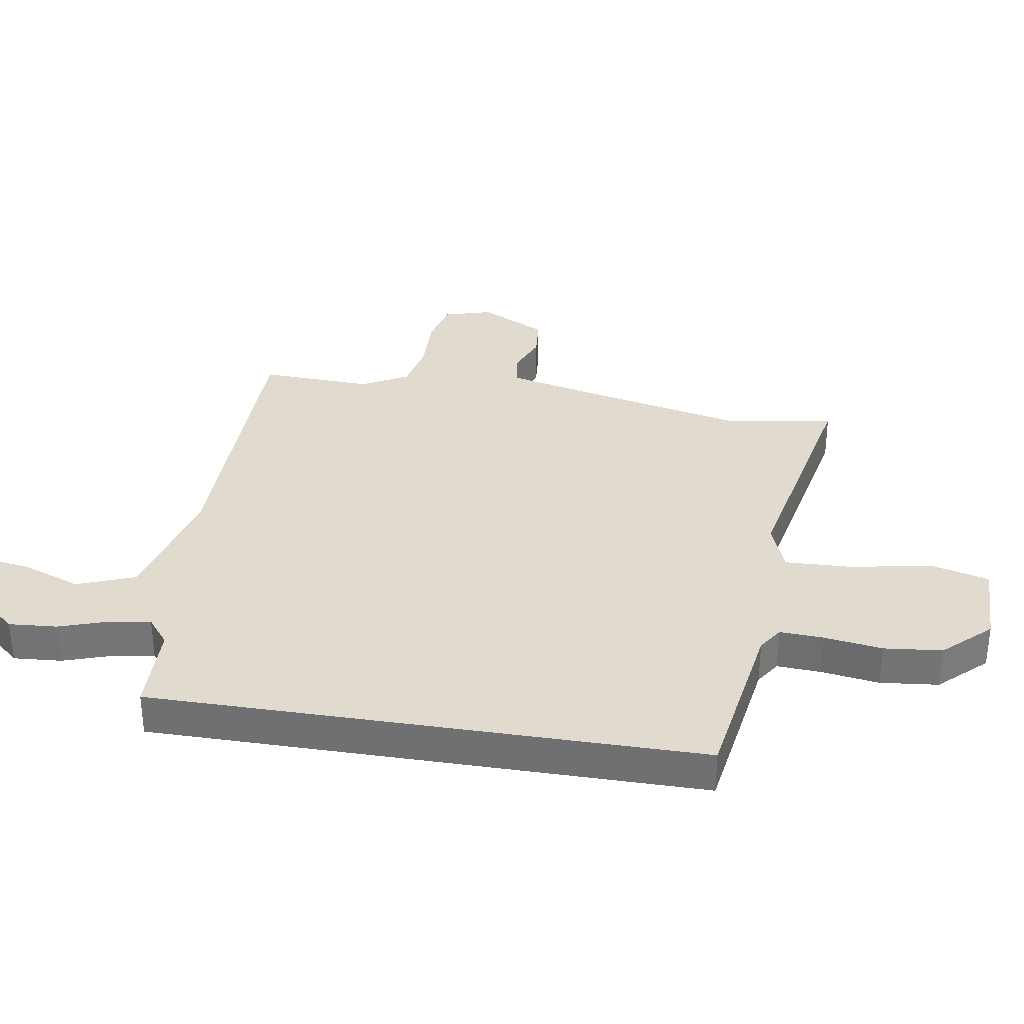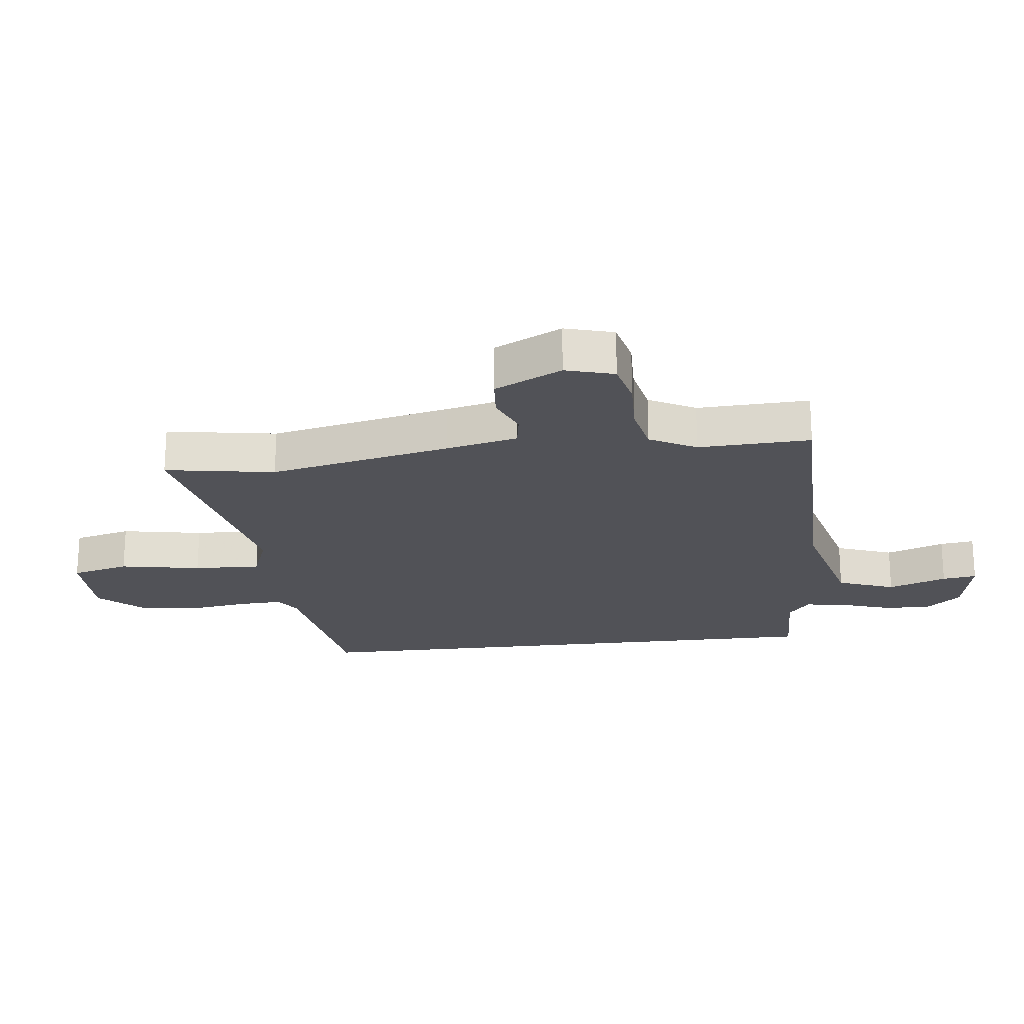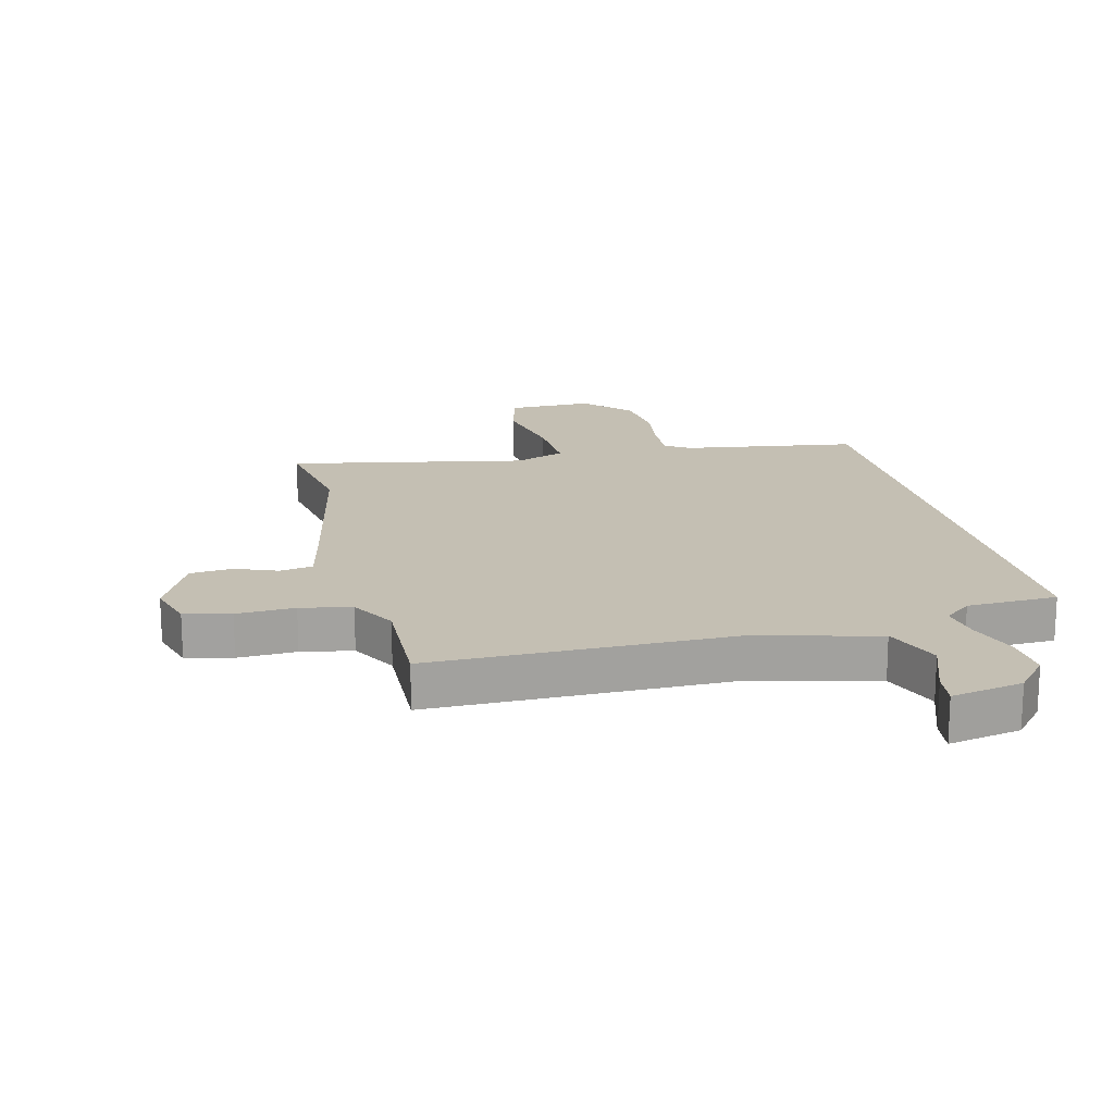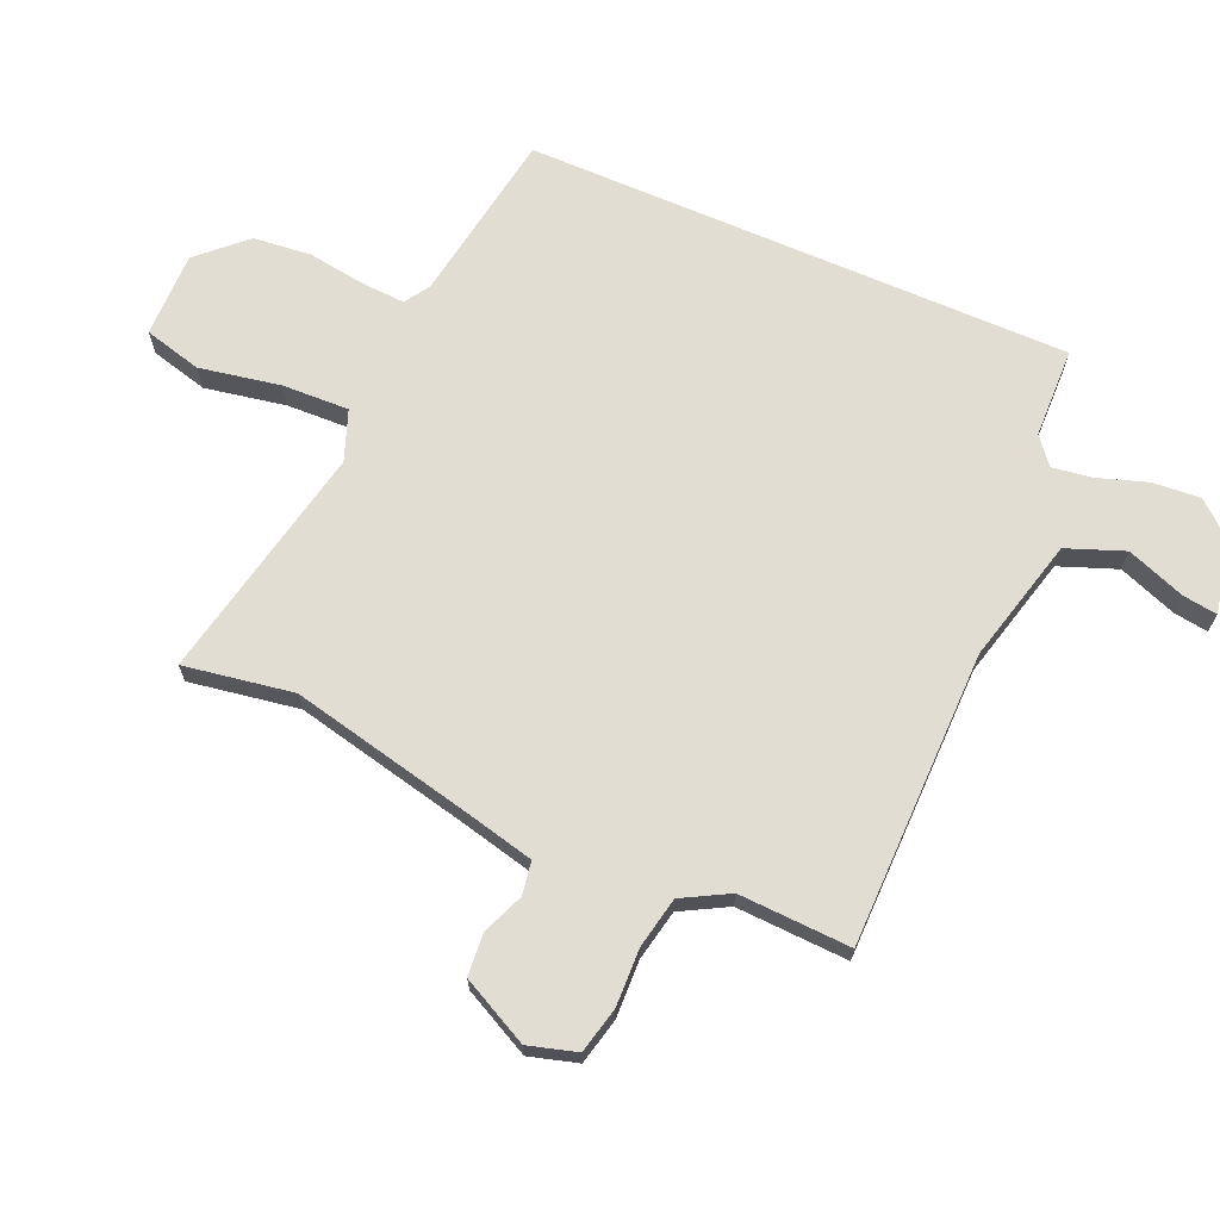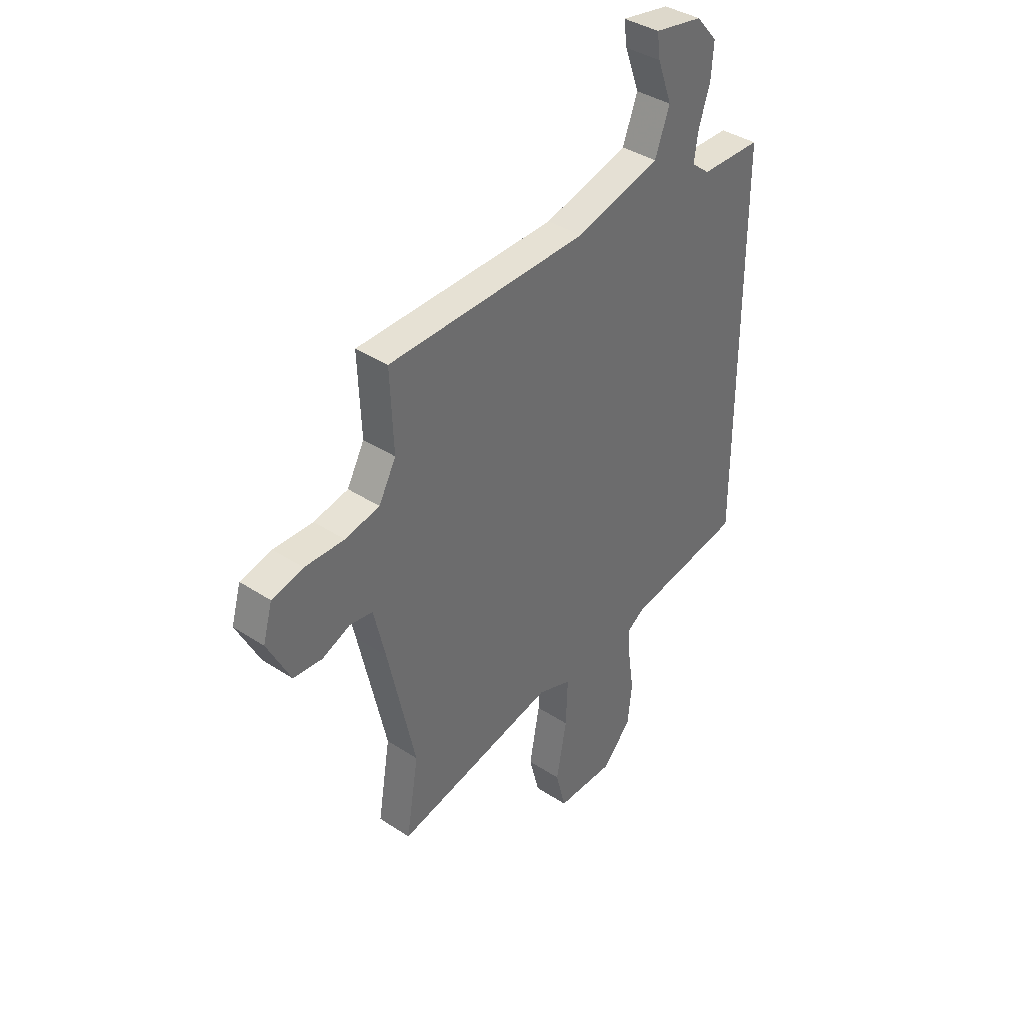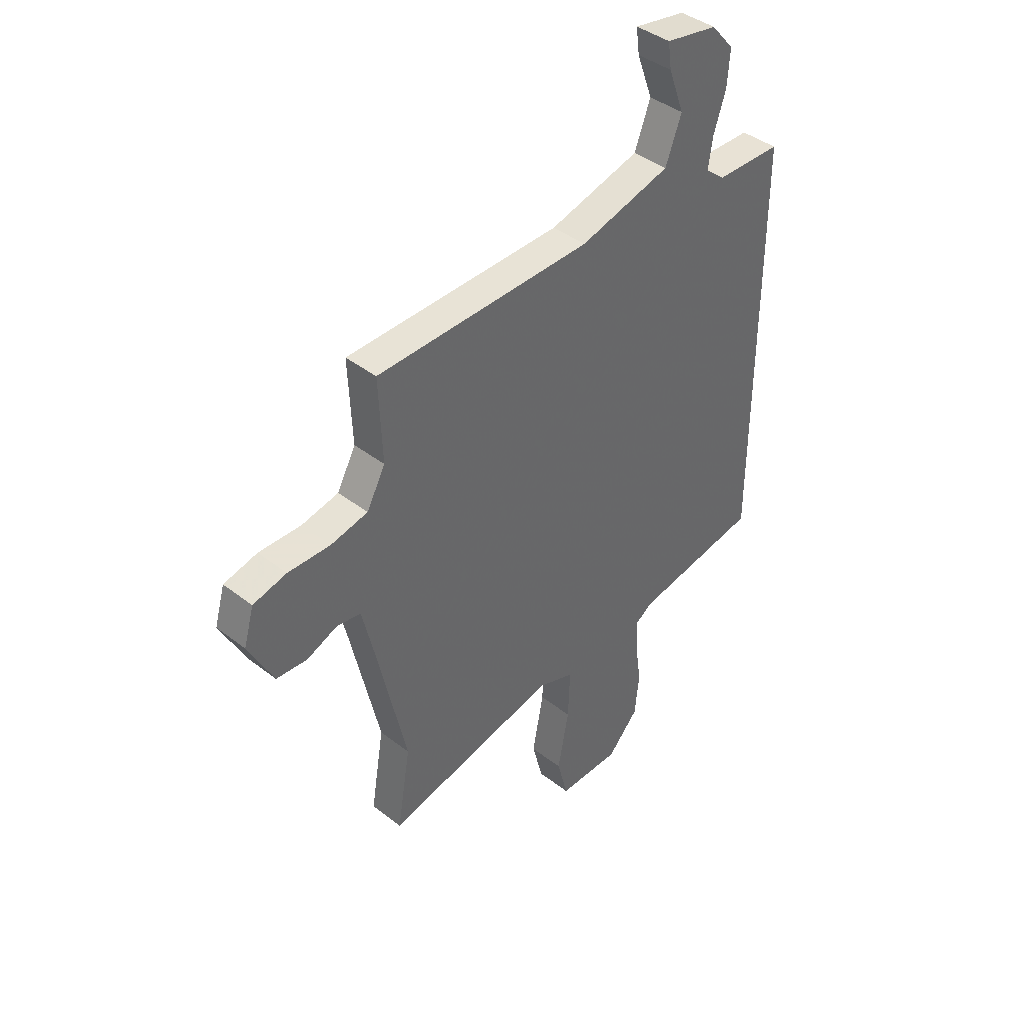
<metadata>
{"format":"obj","ext":"obj","renderer":"f3d","projection":"perspective","resolution":1024,"background":"white","views":[{"elev":33.6,"azim":99.1,"up":"+Y"},{"elev":-21.4,"azim":-83.3,"up":"+Y"},{"elev":17.9,"azim":-14.3,"up":"+Y"},{"elev":68.2,"azim":-66.5,"up":"+Y"},{"elev":38.7,"azim":-50.5,"up":"+Z"},{"elev":41.4,"azim":-46.8,"up":"+Z"}]}
</metadata>
<code>
v -0.507 0.07 -0.541
v -0.477 0.07 -0.36
v -0.544 0.07 -0.06
v -0.572 0.07 0.058
v -0.627 0.07 0.067
v -0.696 0.07 0.039
v -0.766 0.07 0.045
v -0.822 0.07 0.156
v -0.799 0.07 0.236
v -0.723 0.07 0.254
v -0.627 0.07 0.251
v -0.543 0.07 0.268
v -0.501 0.07 0.345
v -0.509 0.07 0.53
v -0.02 0.07 0.534
v 0.187 0.07 0.587
v 0.223 0.07 0.682
v 0.187 0.07 0.779
v 0.179 0.07 0.836
v 0.297 0.07 0.814
v 0.349 0.07 0.754
v 0.343 0.07 0.674
v 0.316 0.07 0.593
v 0.306 0.07 0.526
v 0.351 0.07 0.49
v 0.5 0.07 0.486
v 0.5 0.07 -0.42
v 0.212 0.07 -0.466
v 0.171 0.07 -0.493
v 0.175 0.07 -0.565
v 0.189 0.07 -0.661
v 0.179 0.07 -0.757
v 0.108 0.07 -0.833
v -0.034 0.07 -0.832
v -0.059 0.07 -0.736
v -0.034 0.07 -0.602
v -0.03 0.07 -0.491
v -0.113 0.07 -0.46
v -0.507 0 -0.541
v -0.477 0 -0.36
v -0.544 0 -0.06
v -0.572 0 0.058
v -0.627 0 0.067
v -0.696 0 0.039
v -0.766 0 0.045
v -0.822 0 0.156
v -0.799 0 0.236
v -0.723 0 0.254
v -0.627 0 0.251
v -0.543 0 0.268
v -0.501 0 0.345
v -0.509 0 0.53
v -0.02 0 0.534
v 0.187 0 0.587
v 0.223 0 0.682
v 0.187 0 0.779
v 0.179 0 0.836
v 0.297 0 0.814
v 0.349 0 0.754
v 0.343 0 0.674
v 0.316 0 0.593
v 0.306 0 0.526
v 0.351 0 0.49
v 0.5 0 0.486
v 0.5 0 -0.42
v 0.212 0 -0.466
v 0.171 0 -0.493
v 0.175 0 -0.565
v 0.189 0 -0.661
v 0.179 0 -0.757
v 0.108 0 -0.833
v -0.034 0 -0.832
v -0.059 0 -0.736
v -0.034 0 -0.602
v -0.03 0 -0.491
v -0.113 0 -0.46
f 33 34 35 36
f 33 36 37
f 30 31 32 33
f 29 30 33 37
f 28 29 37 38
f 25 26 27 28
f 24 25 28 38
f 20 21 22 23
f 17 18 19 20
f 16 17 20 23
f 15 16 23 24
f 13 14 15 24
f 8 9 10 11
f 8 11 12
f 5 6 7 8
f 4 5 8 12
f 3 4 12 13
f 24 38 1 2
f 2 3 13 24
f 74 73 72 71
f 75 74 71
f 71 70 69 68
f 75 71 68 67
f 76 75 67 66
f 66 65 64 63
f 76 66 63 62
f 61 60 59 58
f 58 57 56 55
f 61 58 55 54
f 62 61 54 53
f 62 53 52 51
f 49 48 47 46
f 50 49 46
f 46 45 44 43
f 50 46 43 42
f 51 50 42 41
f 40 39 76 62
f 62 51 41 40
f 1 39 40 2
f 2 40 41 3
f 3 41 42 4
f 4 42 43 5
f 5 43 44 6
f 6 44 45 7
f 7 45 46 8
f 8 46 47 9
f 9 47 48 10
f 10 48 49 11
f 11 49 50 12
f 12 50 51 13
f 13 51 52 14
f 14 52 53 15
f 15 53 54 16
f 16 54 55 17
f 17 55 56 18
f 18 56 57 19
f 19 57 58 20
f 20 58 59 21
f 21 59 60 22
f 22 60 61 23
f 23 61 62 24
f 24 62 63 25
f 25 63 64 26
f 26 64 65 27
f 27 65 66 28
f 28 66 67 29
f 29 67 68 30
f 30 68 69 31
f 31 69 70 32
f 32 70 71 33
f 33 71 72 34
f 34 72 73 35
f 35 73 74 36
f 36 74 75 37
f 37 75 76 38
f 38 76 39 1

</code>
